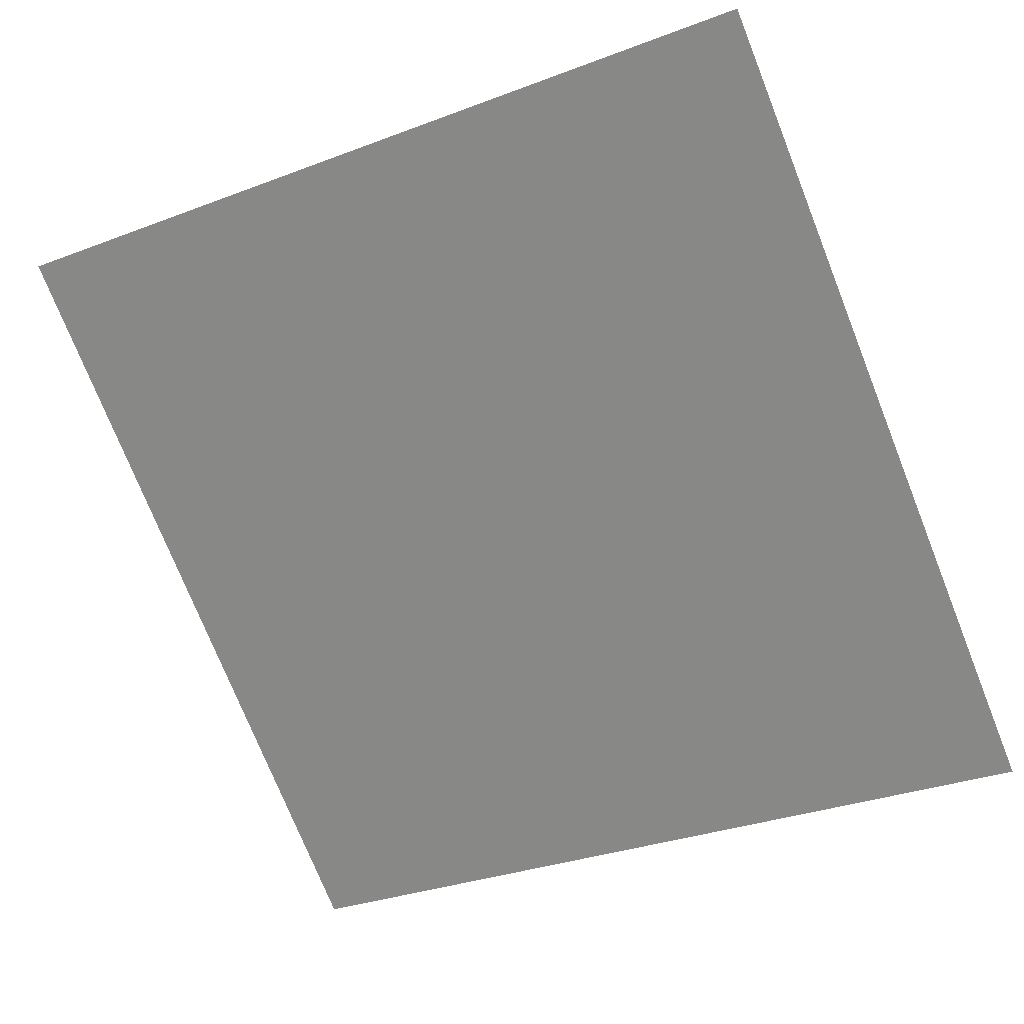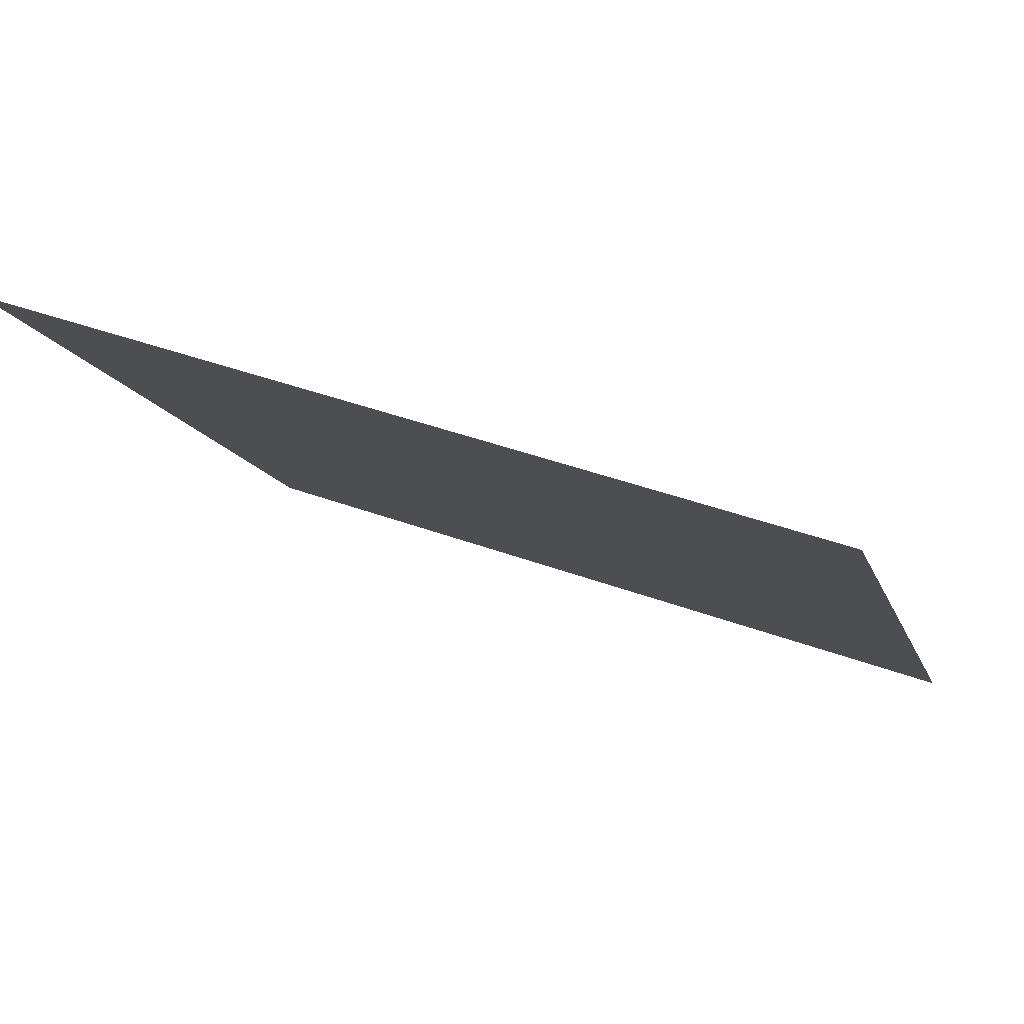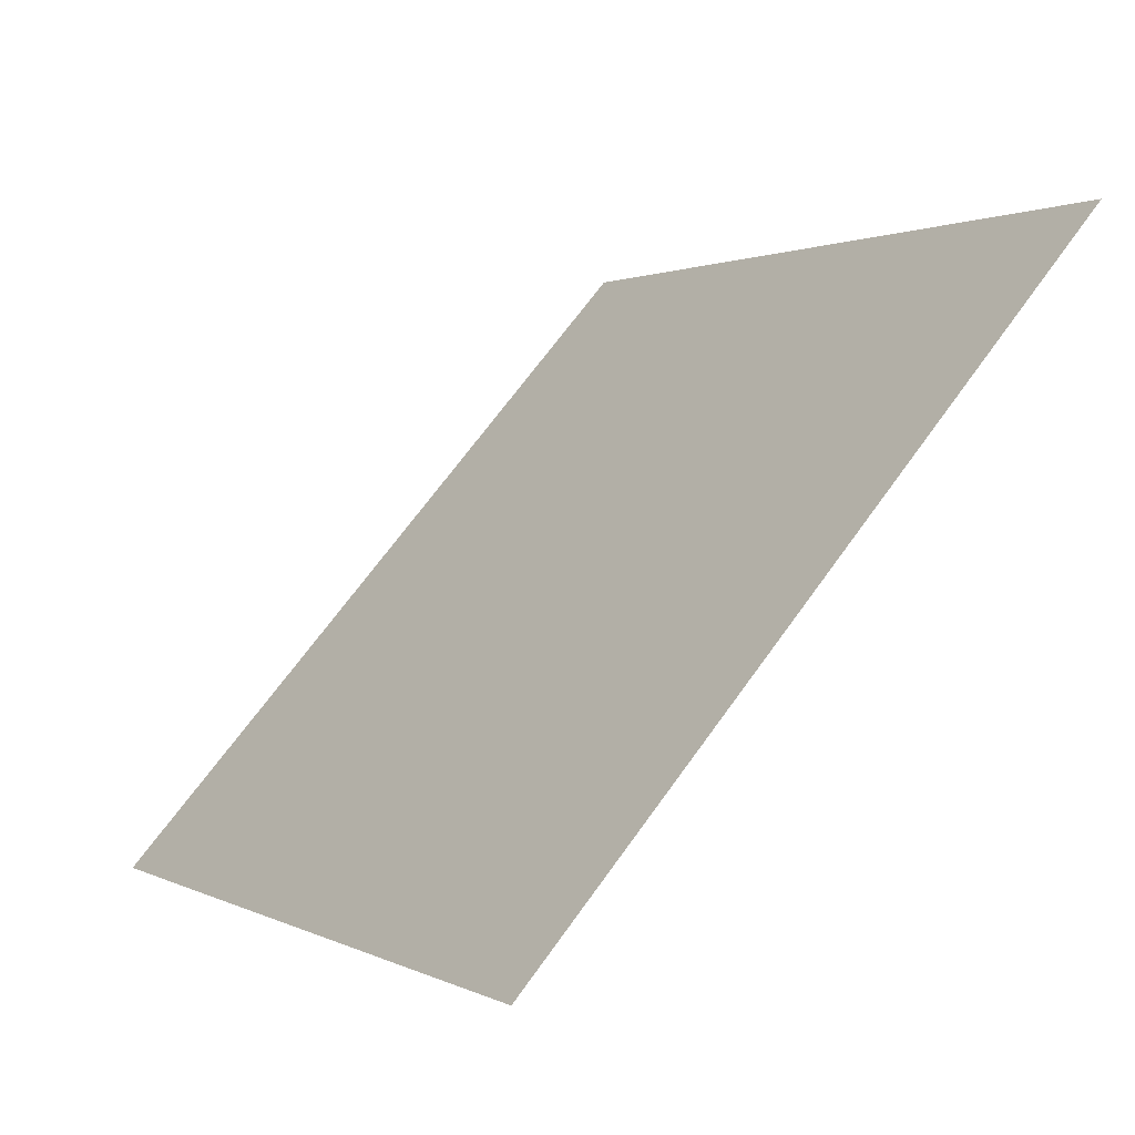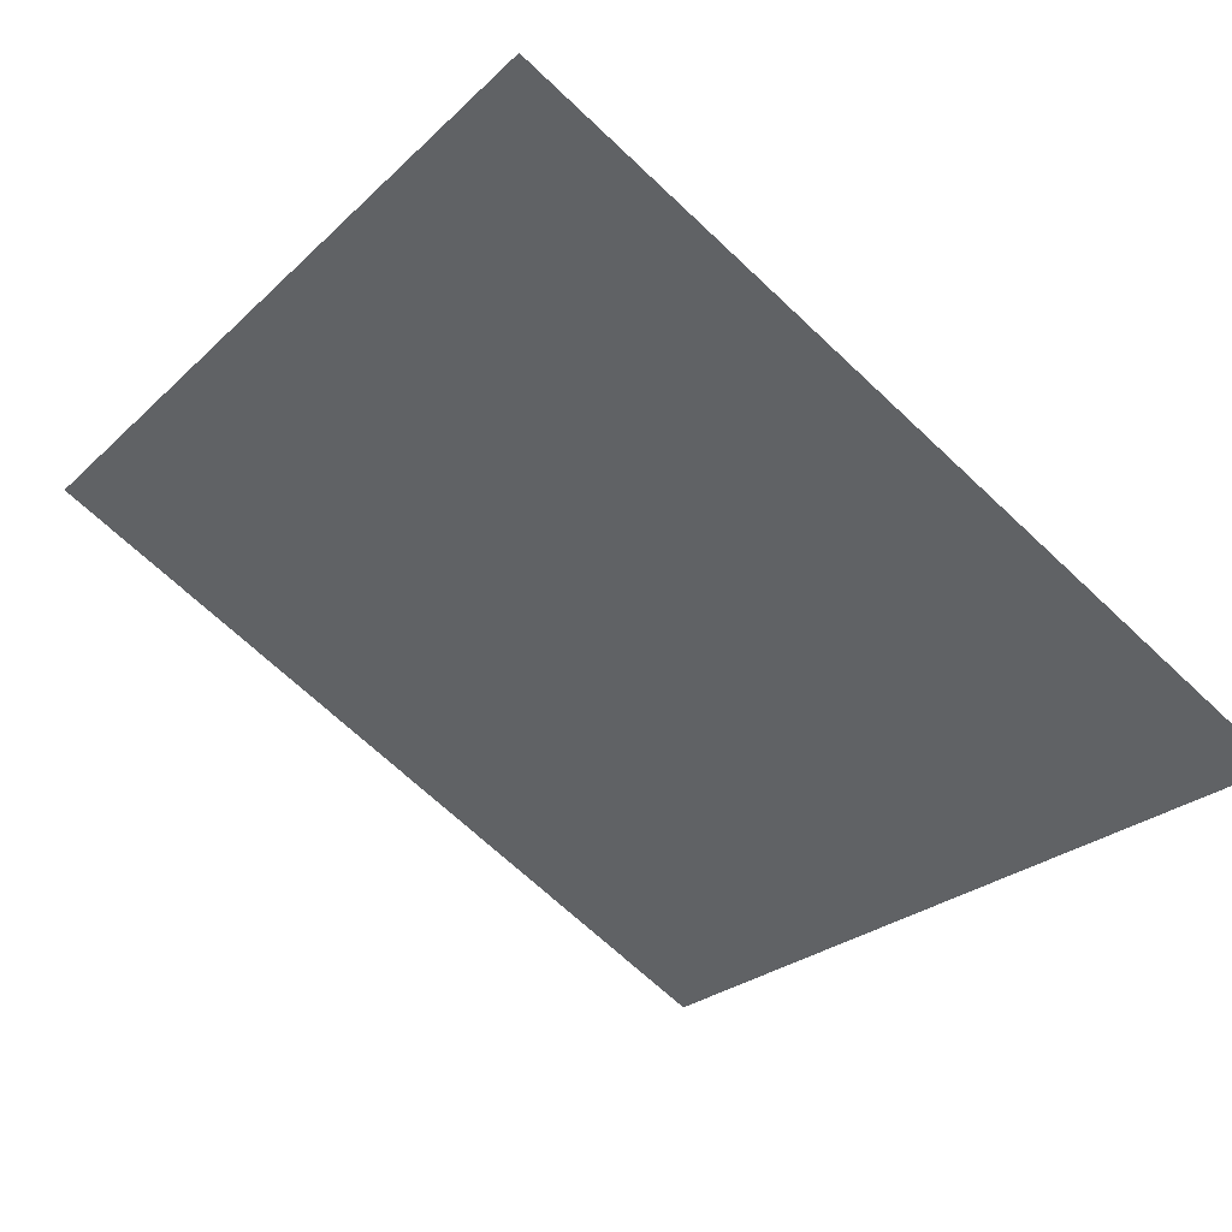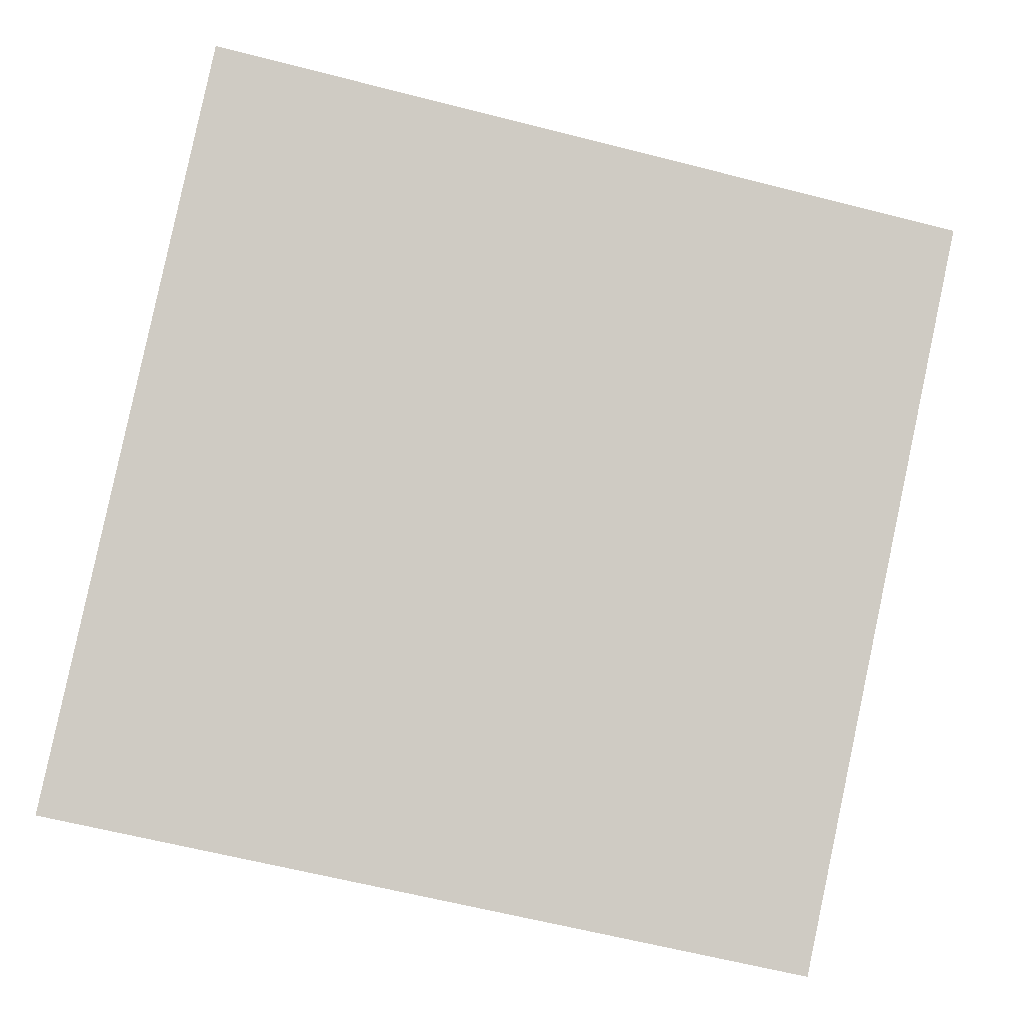
<metadata>
{"format":"obj","ext":"obj","renderer":"f3d","projection":"perspective","resolution":1024,"background":"white","views":[{"elev":-34.2,"azim":28.8,"up":"+Y"},{"elev":43.8,"azim":-157.6,"up":"+Z"},{"elev":67.3,"azim":124.3,"up":"+Z"},{"elev":-70.8,"azim":137.2,"up":"+Y"},{"elev":-58.3,"azim":-13.8,"up":"+Y"}]}
</metadata>
<code>
v 0.04273 0.6748 0.3596
v 0.03617 0.675 0.3596
v 0.03629 0.6789 0.3649
v 0.04285 0.6788 0.3648
f 4 3 2 1

</code>
